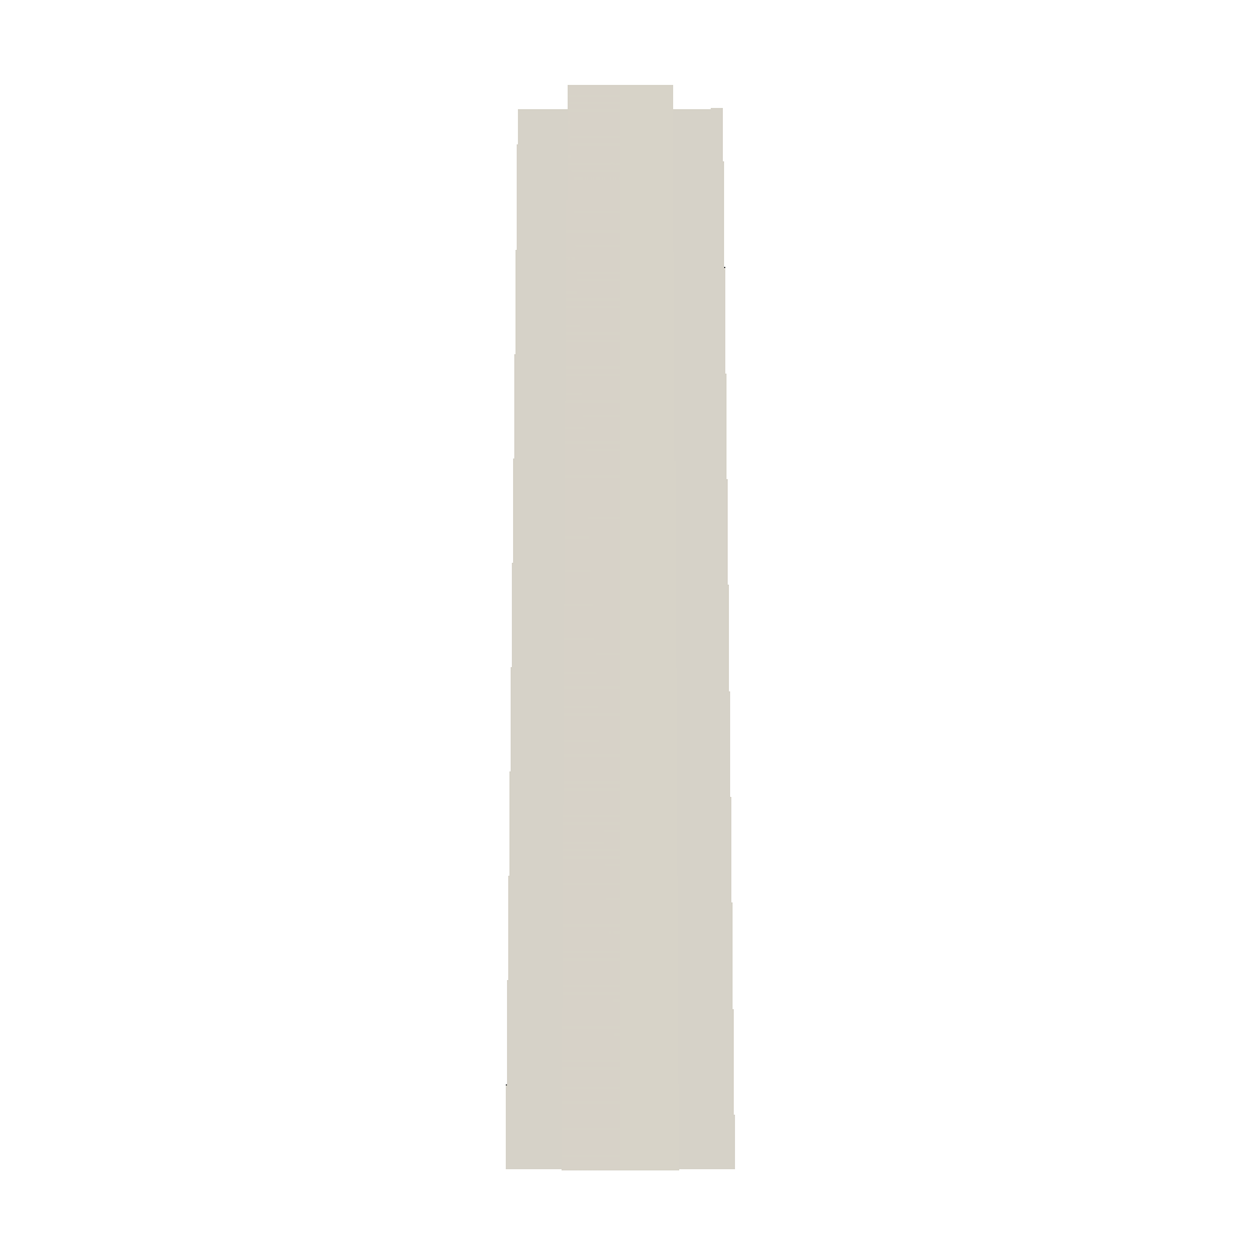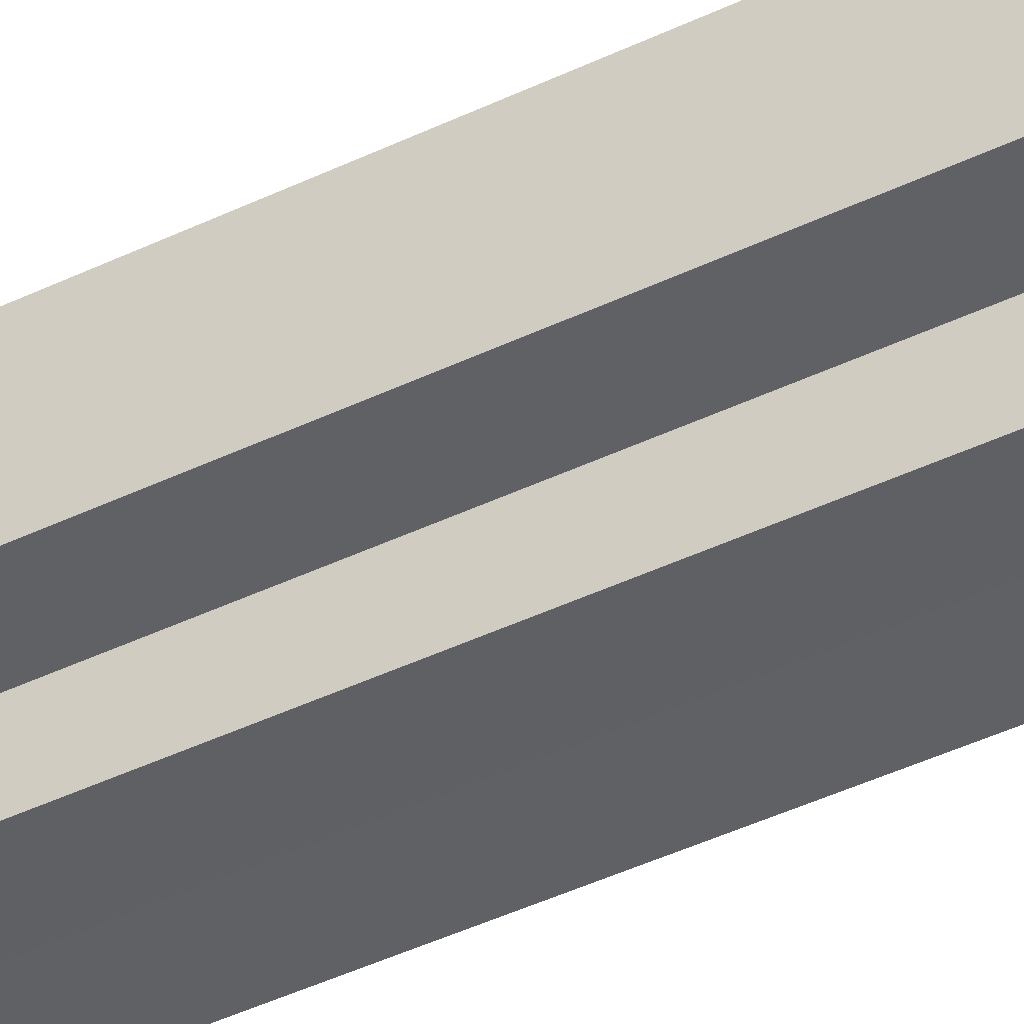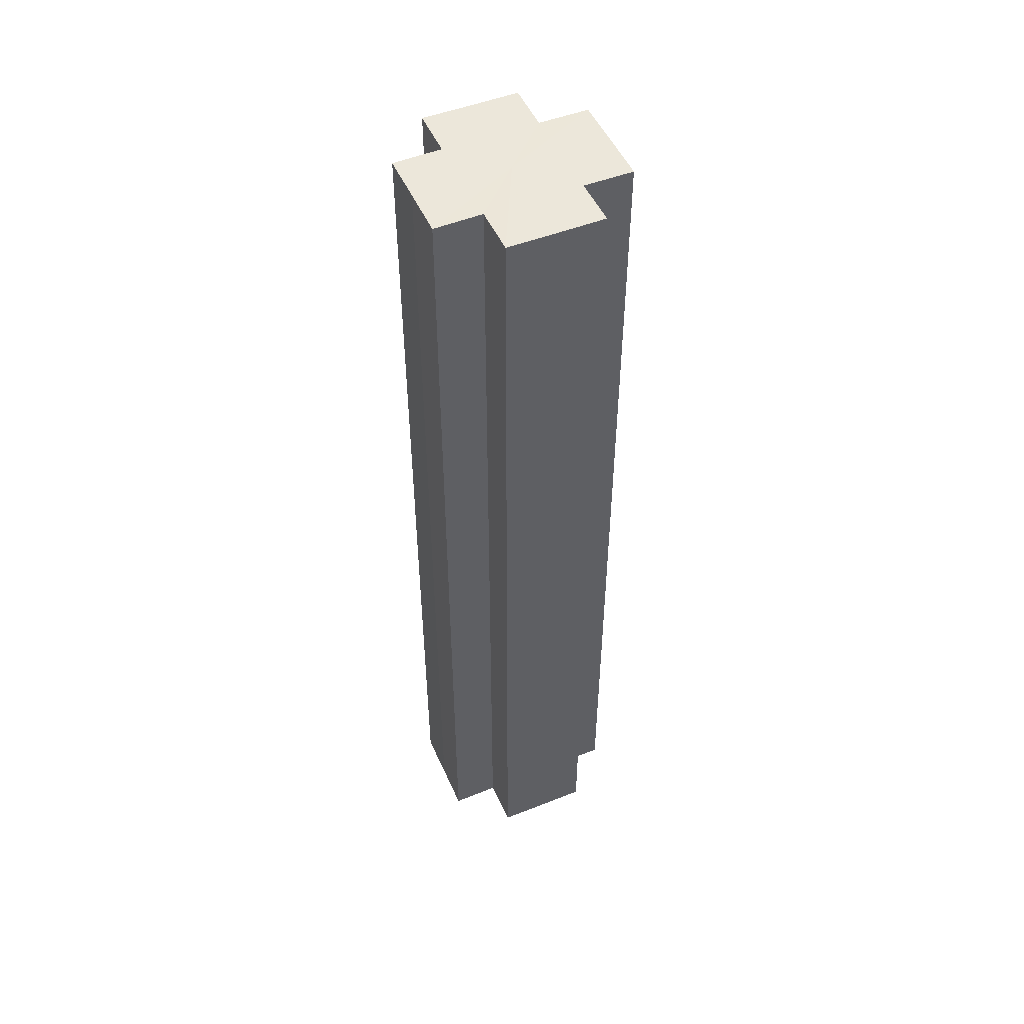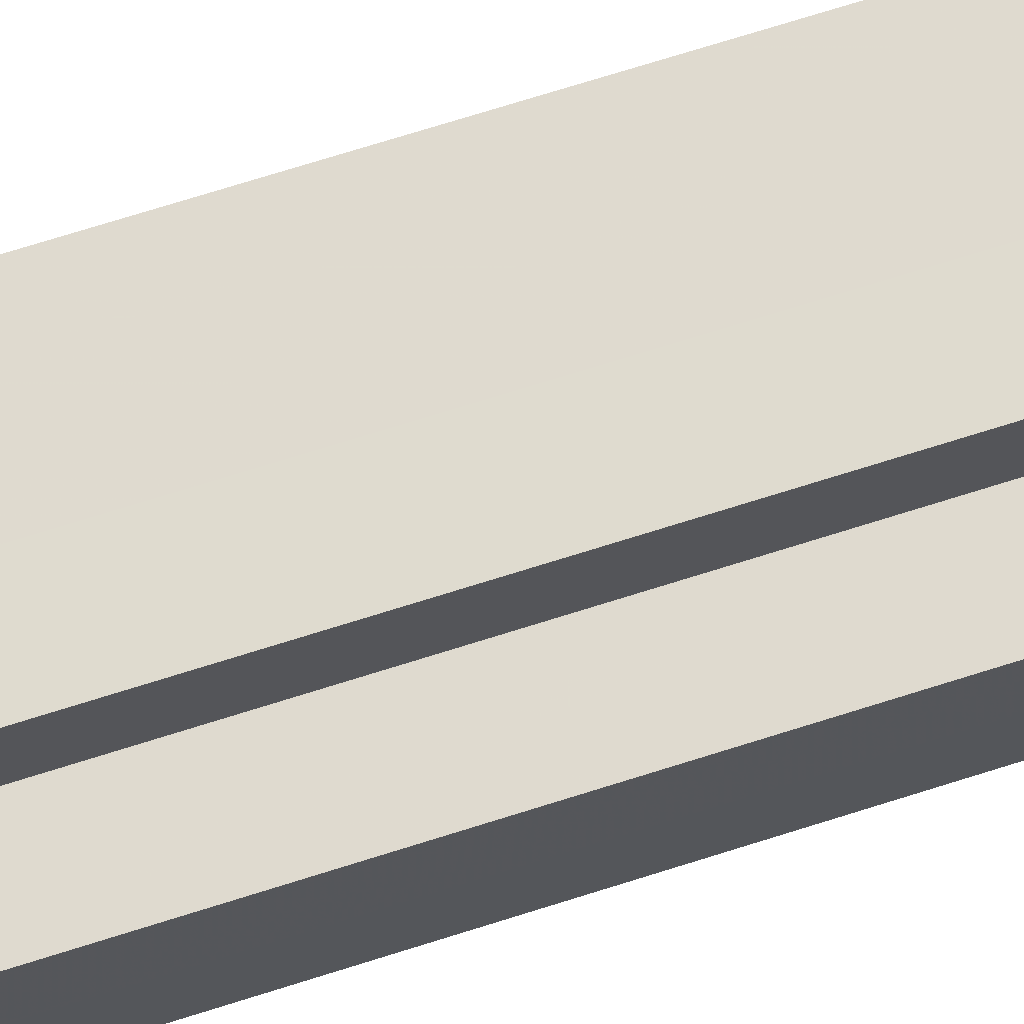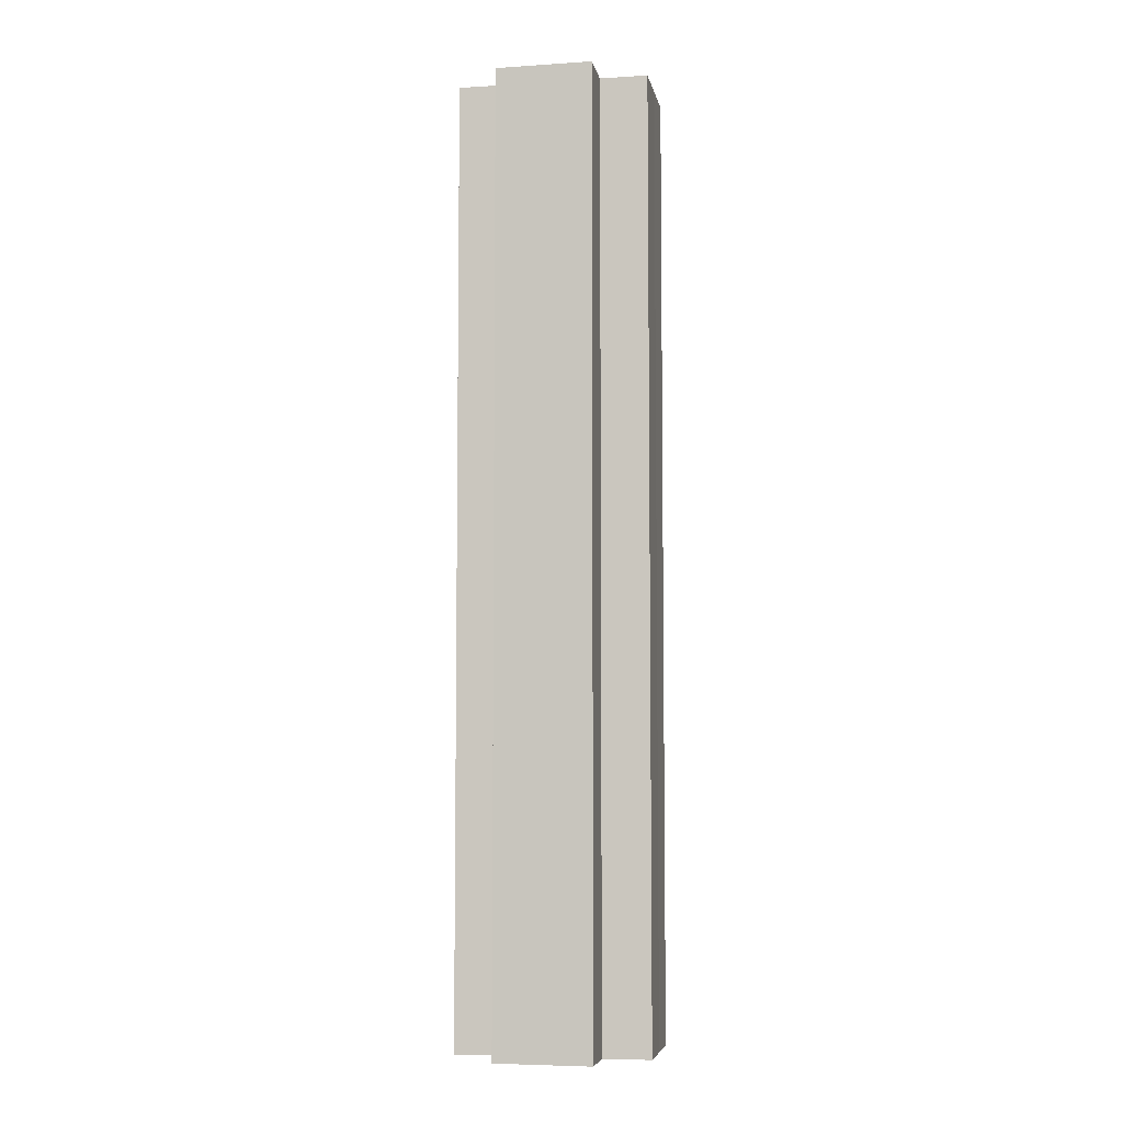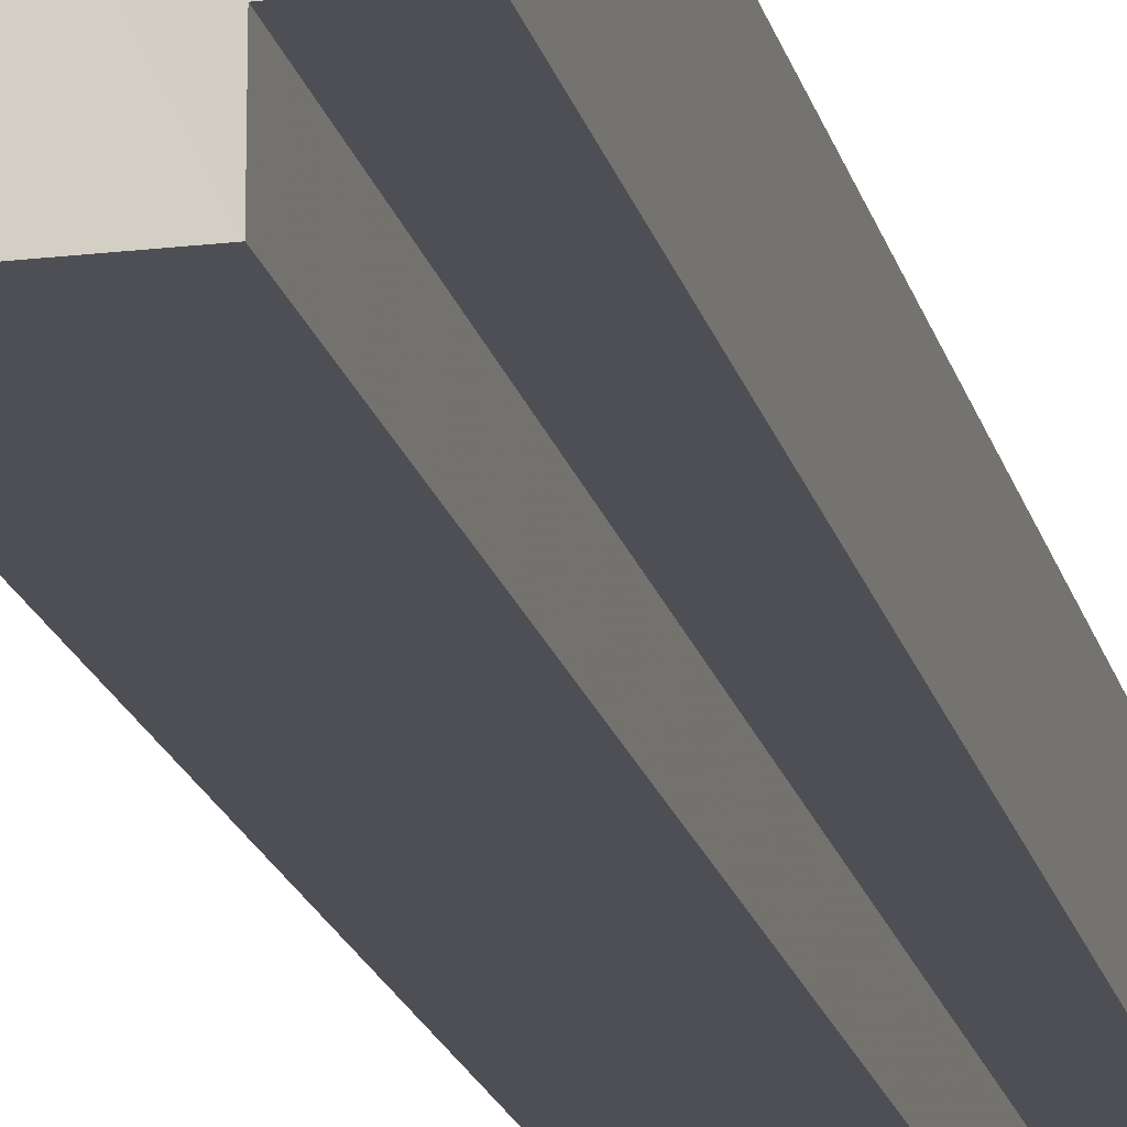
<metadata>
{"format":"obj","ext":"obj","renderer":"f3d","projection":"perspective","resolution":1024,"background":"white","views":[{"elev":-12.7,"azim":-179.8,"up":"+Z"},{"elev":-45.2,"azim":-61.2,"up":"+Y"},{"elev":50.3,"azim":66.6,"up":"+Z"},{"elev":70.4,"azim":72.3,"up":"+Y"},{"elev":-6.0,"azim":100.8,"up":"+Z"},{"elev":-18.4,"azim":12.8,"up":"+Y"}]}
</metadata>
<code>
o 24743
v 2228 1873 17.55
v 2228 1873 17.55
v 2228 1873 17.35
v 2228 1873 17.55
v 2228 1873 17.35
v 2228 1873 17.55
v 2228 1873 17.35
v 2228 1873 17.55
v 2228 1873 17.35
v 2228 1873 17.55
v 2228 1873 17.55
v 2228 1873 17.55
v 2228 1873 17.35
v 2228 1873 17.35
v 2228 1873 17.55
v 2228 1873 17.55
v 2228 1873 17.55
v 2228 1873 17.35
v 2228 1873 17.35
v 2228 1873 17.55
v 2228 1873 17.55
v 2228 1873 17.55
v 2228 1873 17.55
v 2228 1873 17.35
v 2228 1873 17.35
v 2228 1873 17.35
v 2228 1873 17.55
v 2228 1873 17.55
v 2228 1873 17.55
v 2228 1873 17.55
v 2228 1873 17.35
v 2228 1873 17.55
v 2228 1873 17.35
v 2228 1873 17.35
v 2228 1873 17.55
v 2228 1873 17.55
v 2228 1873 17.55
v 2228 1873 17.35
v 2228 1873 17.35
v 2228 1873 17.55
v 2228 1873 17.55
v 2228 1873 17.55
v 2228 1873 17.55
v 2228 1873 17.35
v 2228 1873 17.35
v 2228 1873 17.35
v 2228 1873 17.55
v 2228 1873 17.55
v 2228 1873 17.55
v 2228 1873 17.55
v 2228 1873 17.55
v 2228 1873 17.35
v 2228 1873 17.35
v 2228 1873 17.35
v 2228 1873 17.55
v 2228 1873 17.55
v 2228 1873 17.55
v 2228 1873 17.35
v 2228 1873 17.35
v 2228 1873 17.55
v 2228 1873 17.55
v 2228 1873 17.55
v 2228 1873 17.55
v 2228 1873 17.35
v 2228 1873 17.35
v 2228 1873 17.55
v 2228 1873 17.35
v 2228 1873 17.55
v 2228 1873 17.55
v 2228 1873 17.35
v 2228 1873 17.35
v 2228 1873 17.55
v 2228 1873 17.55
v 2228 1873 17.35
v 2228 1873 17.35
v 2228 1873 17.55
v 2228 1873 17.55
v 2228 1873 17.55
v 2228 1873 17.55
v 2228 1873 17.55
v 2228 1873 17.35
v 2228 1873 17.35
v 2228 1873 17.35
v 2228 1873 17.35
v 2228 1873 17.35
v 2228 1873 17.35
v 2228 1873 17.35
v 2228 1873 17.35
v 2228 1873 17.35
v 2228 1873 17.35
v 2228 1873 17.35
v 2228 1873 17.35
v 2228 1873 17.35
v 2228 1873 17.35
v 2228 1873 17.35
v 2228 1873 17.35
v 2228 1873 17.35
v 2228 1873 17.35
f 1 2 3
f 4 1 5
f 5 6 7
f 7 8 9
f 10 8 11
f 10 12 8
f 13 12 14
f 15 16 13
f 10 17 12
f 18 17 19
f 20 21 18
f 10 22 17
f 10 23 22
f 24 23 25
f 26 27 24
f 28 29 26
f 29 30 31
f 10 32 23
f 33 32 34
f 35 36 33
f 10 37 32
f 38 37 39
f 40 41 38
f 10 42 37
f 10 43 42
f 44 43 45
f 46 47 44
f 10 48 43
f 49 50 46
f 50 51 52
f 53 48 54
f 55 56 53
f 10 57 48
f 58 57 59
f 60 61 58
f 10 62 57
f 10 63 62
f 64 63 65
f 10 66 63
f 67 68 64
f 10 69 66
f 10 11 69
f 70 66 71
f 72 73 70
f 74 69 75
f 76 77 74
f 78 79 67
f 79 80 81
f 82 83 84
f 82 85 83
f 82 84 86
f 82 87 85
f 82 86 88
f 82 89 87
f 82 88 90
f 82 91 89
f 82 90 92
f 82 93 91
f 82 92 94
f 82 95 93
f 82 94 96
f 82 97 95
f 82 96 98
f 82 98 97

</code>
